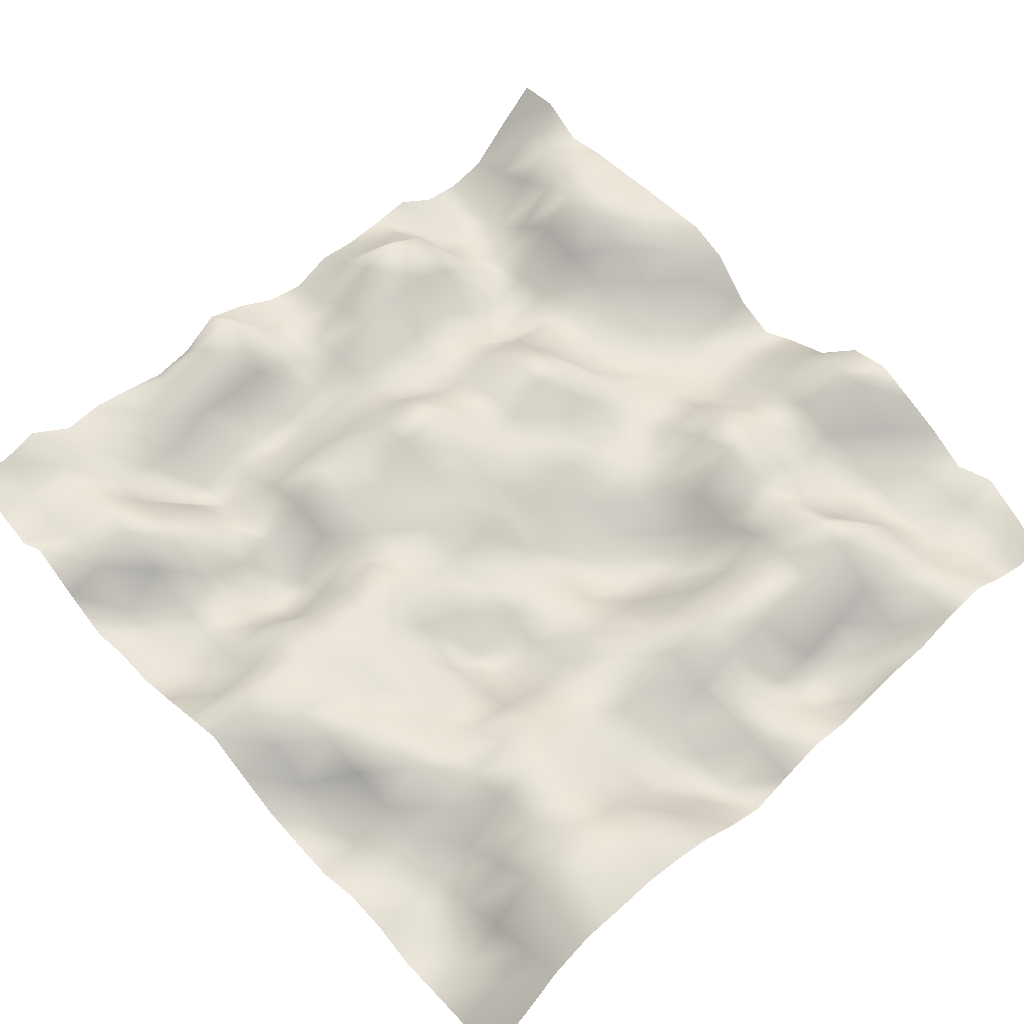
<metadata>
{"format":"obj","ext":"obj","renderer":"f3d","projection":"perspective","resolution":1024,"background":"white","views":[{"elev":58.7,"azim":46.8,"up":"+Y"}]}
</metadata>
<code>
o TerrainMesh
v -5 0.5091 -5
v -4.5 0.5532 -5
v -4 0.2231 -5
v -3.5 0.3135 -5
v -3 0.3326 -5
v -2.5 0.3669 -5
v -2 0.3861 -5
v -1.5 0.4054 -5
v -1 0.1904 -5
v -0.5 -0.3707 -5
v 0 -0.613 -5
v 0.5 -0.3373 -5
v 1 -0.1114 -5
v 1.5 0.4641 -5
v 2 0.5857 -5
v 2.5 0.3571 -5
v 3 0.1187 -5
v 3.5 -0.1936 -5
v 4 0.03233 -5
v 4.5 -0.2581 -5
v 5 -0.5736 -5
v -5 0.07251 -4.5
v -4.5 0.1893 -4.5
v -4 0.3397 -4.5
v -3.5 0.5204 -4.5
v -3 0.4811 -4.5
v -2.5 0.5163 -4.5
v -2 0.476 -4.5
v -1.5 0.2894 -4.5
v -1 0.09274 -4.5
v -0.5 -0.3893 -4.5
v 0 -0.576 -4.5
v 0.5 -0.1941 -4.5
v 1 0.2173 -4.5
v 1.5 0.5338 -4.5
v 2 0.6958 -4.5
v 2.5 0.09293 -4.5
v 3 -0.09325 -4.5
v 3.5 -0.1322 -4.5
v 4 -0.02778 -4.5
v 4.5 -0.09 -4.5
v 5 -0.4459 -4.5
v -5 -0.4011 -4
v -4.5 -0.1917 -4
v -4 0.07256 -4
v -3.5 0.3492 -4
v -3 0.7134 -4
v -2.5 0.5274 -4
v -2 0.3563 -4
v -1.5 -0.009505 -4
v -1 -0.2268 -4
v -0.5 -0.4225 -4
v 0 -0.5568 -4
v 0.5 -0.3586 -4
v 1 0.05287 -4
v 1.5 0.1612 -4
v 2 -0.05737 -4
v 2.5 -0.1307 -4
v 3 -0.2479 -4
v 3.5 -0.412 -4
v 4 -0.3515 -4
v 4.5 -0.1312 -4
v 5 -0.1653 -4
v -5 -0.5049 -3.5
v -4.5 -0.703 -3.5
v -4 -0.6155 -3.5
v -3.5 -0.1282 -3.5
v -3 0.2921 -3.5
v -2.5 0.1399 -3.5
v -2 -0.03895 -3.5
v -1.5 -0.165 -3.5
v -1 -0.2567 -3.5
v -0.5 -0.3389 -3.5
v 0 -0.383 -3.5
v 0.5 -0.3319 -3.5
v 1 0.00534 -3.5
v 1.5 0.05593 -3.5
v 2 -0.2119 -3.5
v 2.5 -0.2914 -3.5
v 3 -0.1618 -3.5
v 3.5 -0.06792 -3.5
v 4 -0.08917 -3.5
v 4.5 0.06924 -3.5
v 5 0.2099 -3.5
v -5 -0.4128 -3
v -4.5 -0.48 -3
v -4 -0.5345 -3
v -3.5 -0.5305 -3
v -3 -0.4265 -3
v -2.5 -0.277 -3
v -2 -0.2945 -3
v -1.5 -0.4042 -3
v -1 -0.4474 -3
v -0.5 -0.3233 -3
v 0 -0.1728 -3
v 0.5 0.03108 -3
v 1 0.5362 -3
v 1.5 0.5348 -3
v 2 0.2961 -3
v 2.5 -0.00241 -3
v 3 0.1279 -3
v 3.5 0.5684 -3
v 4 0.2166 -3
v 4.5 0.1842 -3
v 5 0.1036 -3
v -5 -0.05889 -2.5
v -4.5 -0.3315 -2.5
v -4 -0.3085 -2.5
v -3.5 -0.2132 -2.5
v -3 -0.5622 -2.5
v -2.5 -0.4664 -2.5
v -2 -0.09939 -2.5
v -1.5 -0.1377 -2.5
v -1 -0.2102 -2.5
v -0.5 -0.1258 -2.5
v 0 -0.2898 -2.5
v 0.5 -0.07144 -2.5
v 1 0.3626 -2.5
v 1.5 0.616 -2.5
v 2 0.4146 -2.5
v 2.5 0.5 -2.5
v 3 0.6159 -2.5
v 3.5 0.6307 -2.5
v 4 0.1343 -2.5
v 4.5 -0.1965 -2.5
v 5 -0.1066 -2.5
v -5 -0.1148 -2
v -4.5 0.1029 -2
v -4 0.4607 -2
v -3.5 0.171 -2
v -3 -0.3229 -2
v -2.5 -0.5466 -2
v -2 -0.01666 -2
v -1.5 0.2599 -2
v -1 0.4305 -2
v -0.5 0.07562 -2
v 0 -0.1841 -2
v 0.5 -0.2712 -2
v 1 -0.1002 -2
v 1.5 0.02601 -2
v 2 -0.1373 -2
v 2.5 0.2108 -2
v 3 0.3648 -2
v 3.5 0.3259 -2
v 4 -0.175 -2
v 4.5 -0.4724 -2
v 5 -0.08018 -2
v -5 -0.1334 -1.5
v -4.5 0.159 -1.5
v -4 0.7793 -1.5
v -3.5 0.4222 -1.5
v -3 0.06689 -1.5
v -2.5 -0.1475 -1.5
v -2 0.2173 -1.5
v -1.5 0.4798 -1.5
v -1 0.5169 -1.5
v -0.5 0.1717 -1.5
v 0 0.03807 -1.5
v 0.5 -0.0599 -1.5
v 1 -0.1658 -1.5
v 1.5 -0.3802 -1.5
v 2 -0.5972 -1.5
v 2.5 -0.1493 -1.5
v 3 0.4086 -1.5
v 3.5 0.4082 -1.5
v 4 -0.347 -1.5
v 4.5 -0.6245 -1.5
v 5 -0.1389 -1.5
v -5 -0.06646 -1
v -4.5 0.293 -1
v -4 0.6387 -1
v -3.5 0.3882 -1
v -3 0.05041 -1
v -2.5 -0.1387 -1
v -2 0.02735 -1
v -1.5 0.2025 -1
v -1 0.191 -1
v -0.5 0.1227 -1
v 0 0.0143 -1
v 0.5 -0.2613 -1
v 1 -0.4345 -1
v 1.5 -0.5047 -1
v 2 -0.4534 -1
v 2.5 0.009529 -1
v 3 0.4095 -1
v 3.5 0.3713 -1
v 4 -0.4417 -1
v 4.5 -0.5525 -1
v 5 -0.2415 -1
v -5 -0.2729 -0.5
v -4.5 -0.1406 -0.5
v -4 0.2685 -0.5
v -3.5 0.3212 -0.5
v -3 0.1683 -0.5
v -2.5 -0.08008 -0.5
v -2 0.1845 -0.5
v -1.5 0.302 -0.5
v -1 0.1107 -0.5
v -0.5 0.2848 -0.5
v 0 -0.1568 -0.5
v 0.5 -0.3129 -0.5
v 1 -0.5955 -0.5
v 1.5 -0.6683 -0.5
v 2 -0.3358 -0.5
v 2.5 0.03978 -0.5
v 3 0.3769 -0.5
v 3.5 0.2891 -0.5
v 4 -0.03183 -0.5
v 4.5 -0.1203 -0.5
v 5 -0.09827 -0.5
v -5 -0.1499 0
v -4.5 -0.2036 0
v -4 -0.1484 0
v -3.5 -0.05668 0
v -3 -0.102 0
v -2.5 -0.004363 0
v -2 0.563 0
v -1.5 0.7297 0
v -1 0.4109 0
v -0.5 0.2286 0
v 0 0 0
v 0.5 -0.2965 0
v 1 -0.394 0
v 1.5 -0.3645 0
v 2 -0.07074 0
v 2.5 0.1177 0
v 3 0.1906 0
v 3.5 -0.0164 0
v 4 -0.05134 0
v 4.5 -0.1126 0
v 5 -0.2911 0
v -5 0.1629 0.5
v -4.5 0.1094 0.5
v -4 -0.1032 0.5
v -3.5 -0.3227 0.5
v -3 -0.1818 0.5
v -2.5 0.005875 0.5
v -2 0.4457 0.5
v -1.5 0.5732 0.5
v -1 0.4097 0.5
v -0.5 0.3431 0.5
v 0 0.04686 0.5
v 0.5 -0.2848 0.5
v 1 -0.08377 0.5
v 1.5 -0.2486 0.5
v 2 0.0188 0.5
v 2.5 0.1127 0.5
v 3 -0.07907 0.5
v 3.5 -0.4028 0.5
v 4 -0.5275 0.5
v 4.5 -0.6423 0.5
v 5 -0.5102 0.5
v -5 0.3652 1
v -4.5 0.7971 1
v -4 0.1088 1
v -3.5 -0.4602 1
v -3 -0.3058 1
v -2.5 0.03058 1
v -2 0.3742 1
v -1.5 0.05992 1
v -1 0.1429 1
v -0.5 0.1938 1
v 0 -0.01357 1
v 0.5 -0.1302 1
v 1 -0.191 1
v 1.5 -0.2885 1
v 2 -0.1332 1
v 2.5 0.2079 1
v 3 0.01432 1
v 3.5 -0.2354 1
v 4 -0.534 1
v 4.5 -0.3447 1
v 5 -0.2257 1
v -5 0.03167 1.5
v -4.5 0.5907 1.5
v -4 0.04146 1.5
v -3.5 -0.5757 1.5
v -3 -0.3671 1.5
v -2.5 0.05874 1.5
v -2 0.4151 1.5
v -1.5 0.2544 1.5
v -1 0.03185 1.5
v -0.5 0.06941 1.5
v 0 0.009394 1.5
v 0.5 -0.1805 1.5
v 1 -0.6157 1.5
v 1.5 -0.4798 1.5
v 2 -0.265 1.5
v 2.5 0.1409 1.5
v 3 0.0214 1.5
v 3.5 0.02934 1.5
v 4 -0.1003 1.5
v 4.5 0.1269 1.5
v 5 0.1672 1.5
v -5 -0.04847 2
v -4.5 0.3688 2
v -4 0.1111 2
v -3.5 -0.4134 2
v -3 -0.3965 2
v -2.5 -0.0443 2
v -2 0.1323 2
v -1.5 -0.116 2
v -1 -0.08099 2
v -0.5 0.4008 2
v 0 0.4262 2
v 0.5 0.08725 2
v 1 -0.3448 2
v 1.5 -0.1548 2
v 2 0.01666 2
v 2.5 0.5434 2
v 3 0.3924 2
v 3.5 0.2894 2
v 4 0.3017 2
v 4.5 0.5764 2
v 5 0.3966 2
v -5 0.09135 2.5
v -4.5 0.0009567 2.5
v -4 -0.2011 2.5
v -3.5 -0.667 2.5
v -3 -0.5849 2.5
v -2.5 -0.4976 2.5
v -2 -0.3133 2.5
v -1.5 -0.6425 2.5
v -1 -0.3855 2.5
v -0.5 0.3015 2.5
v 0 0.4627 2.5
v 0.5 0.3626 2.5
v 1 0.4244 2.5
v 1.5 0.07001 2.5
v 2 0.1323 2.5
v 2.5 0.4664 2.5
v 3 0.642 2.5
v 3.5 0.5119 2.5
v 4 0.591 2.5
v 4.5 0.6953 2.5
v 5 0.5583 2.5
v -5 0.2015 3
v -4.5 0.1049 3
v -4 -0.1757 3
v -3.5 -0.5162 3
v -3 -0.002433 3
v -2.5 0.06849 3
v -2 -0.3199 3
v -1.5 -0.6823 3
v -1 -0.488 3
v -0.5 0.2926 3
v 0 0.3531 3
v 0.5 0.3342 3
v 1 0.3805 3
v 1.5 0.2732 3
v 2 0.2227 3
v 2.5 0.3491 3
v 3 0.4265 3
v 3.5 0.45 3
v 4 0.7383 3
v 4.5 0.7016 3
v 5 0.5497 3
v -5 0.1655 3.5
v -4.5 0.2516 3.5
v -4 0.05209 3.5
v -3.5 0.0853 3.5
v -3 0.2408 3.5
v -2.5 0.372 3.5
v -2 0.02811 3.5
v -1.5 -0.3321 3.5
v -1 -0.05366 3.5
v -0.5 0.4809 3.5
v 0 0.4831 3.5
v 0.5 0.212 3.5
v 1 0.3497 3.5
v 1.5 0.6235 3.5
v 2 0.4341 3.5
v 2.5 0.05176 3.5
v 3 -0.2119 3.5
v 3.5 0.1282 3.5
v 4 0.5737 3.5
v 4.5 0.7069 3.5
v 5 0.5761 3.5
v -5 0.5646 4
v -4.5 0.3414 4
v -4 0.3439 4
v -3.5 0.5137 4
v -3 0.4687 4
v -2.5 0.1108 4
v -2 -0.1656 4
v -1.5 -0.2138 4
v -1 -0.1944 4
v -0.5 0.171 4
v 0 0.6419 4
v 0.5 0.4706 4
v 1 0.3944 4
v 1.5 0.2174 4
v 2 0.0859 4
v 2.5 0.004993 4
v 3 -0.4643 4
v 3.5 -0.4021 4
v 4 -0.07256 4
v 4.5 0.1593 4
v 5 0.3416 4
v -5 0.4262 4.5
v -4.5 0.1883 4.5
v -4 0.1593 4.5
v -3.5 0.3405 4.5
v -3 0.165 4.5
v -2.5 -0.41 4.5
v -2 -0.3975 4.5
v -1.5 -0.3277 4.5
v -1 -0.3134 4.5
v -0.5 0.1474 4.5
v 0 0.5789 4.5
v 0.5 0.212 4.5
v 1 -0.1598 4.5
v 1.5 -0.4641 4.5
v 2 -0.3987 4.5
v 2.5 -0.267 4.5
v 3 -0.4181 4.5
v 3.5 -0.6244 4.5
v 4 -0.5344 4.5
v 4.5 -0.1893 4.5
v 5 -0.1497 4.5
v -5 0.5379 5
v -4.5 0.458 5
v -4 0.1138 5
v -3.5 0.5275 5
v -3 0.02581 5
v -2.5 -0.3837 5
v -2 -0.217 5
v -1.5 -0.2575 5
v -1 -0.05242 5
v -0.5 0.1764 5
v 0 0.3948 5
v 0.5 0.04329 5
v 1 -0.2778 5
v 1.5 -0.3845 5
v 2 -0.4393 5
v 2.5 -0.1736 5
v 3 -0.2311 5
v 3.5 -0.5226 5
v 4 -0.531 5
v 4.5 -0.5585 5
v 5 -0.5091 5
f 1 2 22
f 2 23 22
f 2 3 23
f 3 24 23
f 3 4 24
f 4 25 24
f 4 5 25
f 5 26 25
f 5 6 26
f 6 27 26
f 6 7 27
f 7 28 27
f 7 8 28
f 8 29 28
f 8 9 29
f 9 30 29
f 9 10 30
f 10 31 30
f 10 11 31
f 11 32 31
f 11 12 32
f 12 33 32
f 12 13 33
f 13 34 33
f 13 14 34
f 14 35 34
f 14 15 35
f 15 36 35
f 15 16 36
f 16 37 36
f 16 17 37
f 17 38 37
f 17 18 38
f 18 39 38
f 18 19 39
f 19 40 39
f 19 20 40
f 20 41 40
f 20 21 41
f 21 42 41
f 22 23 43
f 23 44 43
f 23 24 44
f 24 45 44
f 24 25 45
f 25 46 45
f 25 26 46
f 26 47 46
f 26 27 47
f 27 48 47
f 27 28 48
f 28 49 48
f 28 29 49
f 29 50 49
f 29 30 50
f 30 51 50
f 30 31 51
f 31 52 51
f 31 32 52
f 32 53 52
f 32 33 53
f 33 54 53
f 33 34 54
f 34 55 54
f 34 35 55
f 35 56 55
f 35 36 56
f 36 57 56
f 36 37 57
f 37 58 57
f 37 38 58
f 38 59 58
f 38 39 59
f 39 60 59
f 39 40 60
f 40 61 60
f 40 41 61
f 41 62 61
f 41 42 62
f 42 63 62
f 43 44 64
f 44 65 64
f 44 45 65
f 45 66 65
f 45 46 66
f 46 67 66
f 46 47 67
f 47 68 67
f 47 48 68
f 48 69 68
f 48 49 69
f 49 70 69
f 49 50 70
f 50 71 70
f 50 51 71
f 51 72 71
f 51 52 72
f 52 73 72
f 52 53 73
f 53 74 73
f 53 54 74
f 54 75 74
f 54 55 75
f 55 76 75
f 55 56 76
f 56 77 76
f 56 57 77
f 57 78 77
f 57 58 78
f 58 79 78
f 58 59 79
f 59 80 79
f 59 60 80
f 60 81 80
f 60 61 81
f 61 82 81
f 61 62 82
f 62 83 82
f 62 63 83
f 63 84 83
f 64 65 85
f 65 86 85
f 65 66 86
f 66 87 86
f 66 67 87
f 67 88 87
f 67 68 88
f 68 89 88
f 68 69 89
f 69 90 89
f 69 70 90
f 70 91 90
f 70 71 91
f 71 92 91
f 71 72 92
f 72 93 92
f 72 73 93
f 73 94 93
f 73 74 94
f 74 95 94
f 74 75 95
f 75 96 95
f 75 76 96
f 76 97 96
f 76 77 97
f 77 98 97
f 77 78 98
f 78 99 98
f 78 79 99
f 79 100 99
f 79 80 100
f 80 101 100
f 80 81 101
f 81 102 101
f 81 82 102
f 82 103 102
f 82 83 103
f 83 104 103
f 83 84 104
f 84 105 104
f 85 86 106
f 86 107 106
f 86 87 107
f 87 108 107
f 87 88 108
f 88 109 108
f 88 89 109
f 89 110 109
f 89 90 110
f 90 111 110
f 90 91 111
f 91 112 111
f 91 92 112
f 92 113 112
f 92 93 113
f 93 114 113
f 93 94 114
f 94 115 114
f 94 95 115
f 95 116 115
f 95 96 116
f 96 117 116
f 96 97 117
f 97 118 117
f 97 98 118
f 98 119 118
f 98 99 119
f 99 120 119
f 99 100 120
f 100 121 120
f 100 101 121
f 101 122 121
f 101 102 122
f 102 123 122
f 102 103 123
f 103 124 123
f 103 104 124
f 104 125 124
f 104 105 125
f 105 126 125
f 106 107 127
f 107 128 127
f 107 108 128
f 108 129 128
f 108 109 129
f 109 130 129
f 109 110 130
f 110 131 130
f 110 111 131
f 111 132 131
f 111 112 132
f 112 133 132
f 112 113 133
f 113 134 133
f 113 114 134
f 114 135 134
f 114 115 135
f 115 136 135
f 115 116 136
f 116 137 136
f 116 117 137
f 117 138 137
f 117 118 138
f 118 139 138
f 118 119 139
f 119 140 139
f 119 120 140
f 120 141 140
f 120 121 141
f 121 142 141
f 121 122 142
f 122 143 142
f 122 123 143
f 123 144 143
f 123 124 144
f 124 145 144
f 124 125 145
f 125 146 145
f 125 126 146
f 126 147 146
f 127 128 148
f 128 149 148
f 128 129 149
f 129 150 149
f 129 130 150
f 130 151 150
f 130 131 151
f 131 152 151
f 131 132 152
f 132 153 152
f 132 133 153
f 133 154 153
f 133 134 154
f 134 155 154
f 134 135 155
f 135 156 155
f 135 136 156
f 136 157 156
f 136 137 157
f 137 158 157
f 137 138 158
f 138 159 158
f 138 139 159
f 139 160 159
f 139 140 160
f 140 161 160
f 140 141 161
f 141 162 161
f 141 142 162
f 142 163 162
f 142 143 163
f 143 164 163
f 143 144 164
f 144 165 164
f 144 145 165
f 145 166 165
f 145 146 166
f 146 167 166
f 146 147 167
f 147 168 167
f 148 149 169
f 149 170 169
f 149 150 170
f 150 171 170
f 150 151 171
f 151 172 171
f 151 152 172
f 152 173 172
f 152 153 173
f 153 174 173
f 153 154 174
f 154 175 174
f 154 155 175
f 155 176 175
f 155 156 176
f 156 177 176
f 156 157 177
f 157 178 177
f 157 158 178
f 158 179 178
f 158 159 179
f 159 180 179
f 159 160 180
f 160 181 180
f 160 161 181
f 161 182 181
f 161 162 182
f 162 183 182
f 162 163 183
f 163 184 183
f 163 164 184
f 164 185 184
f 164 165 185
f 165 186 185
f 165 166 186
f 166 187 186
f 166 167 187
f 167 188 187
f 167 168 188
f 168 189 188
f 169 170 190
f 170 191 190
f 170 171 191
f 171 192 191
f 171 172 192
f 172 193 192
f 172 173 193
f 173 194 193
f 173 174 194
f 174 195 194
f 174 175 195
f 175 196 195
f 175 176 196
f 176 197 196
f 176 177 197
f 177 198 197
f 177 178 198
f 178 199 198
f 178 179 199
f 179 200 199
f 179 180 200
f 180 201 200
f 180 181 201
f 181 202 201
f 181 182 202
f 182 203 202
f 182 183 203
f 183 204 203
f 183 184 204
f 184 205 204
f 184 185 205
f 185 206 205
f 185 186 206
f 186 207 206
f 186 187 207
f 187 208 207
f 187 188 208
f 188 209 208
f 188 189 209
f 189 210 209
f 190 191 211
f 191 212 211
f 191 192 212
f 192 213 212
f 192 193 213
f 193 214 213
f 193 194 214
f 194 215 214
f 194 195 215
f 195 216 215
f 195 196 216
f 196 217 216
f 196 197 217
f 197 218 217
f 197 198 218
f 198 219 218
f 198 199 219
f 199 220 219
f 199 200 220
f 200 221 220
f 200 201 221
f 201 222 221
f 201 202 222
f 202 223 222
f 202 203 223
f 203 224 223
f 203 204 224
f 204 225 224
f 204 205 225
f 205 226 225
f 205 206 226
f 206 227 226
f 206 207 227
f 207 228 227
f 207 208 228
f 208 229 228
f 208 209 229
f 209 230 229
f 209 210 230
f 210 231 230
f 211 212 232
f 212 233 232
f 212 213 233
f 213 234 233
f 213 214 234
f 214 235 234
f 214 215 235
f 215 236 235
f 215 216 236
f 216 237 236
f 216 217 237
f 217 238 237
f 217 218 238
f 218 239 238
f 218 219 239
f 219 240 239
f 219 220 240
f 220 241 240
f 220 221 241
f 221 242 241
f 221 222 242
f 222 243 242
f 222 223 243
f 223 244 243
f 223 224 244
f 224 245 244
f 224 225 245
f 225 246 245
f 225 226 246
f 226 247 246
f 226 227 247
f 227 248 247
f 227 228 248
f 228 249 248
f 228 229 249
f 229 250 249
f 229 230 250
f 230 251 250
f 230 231 251
f 231 252 251
f 232 233 253
f 233 254 253
f 233 234 254
f 234 255 254
f 234 235 255
f 235 256 255
f 235 236 256
f 236 257 256
f 236 237 257
f 237 258 257
f 237 238 258
f 238 259 258
f 238 239 259
f 239 260 259
f 239 240 260
f 240 261 260
f 240 241 261
f 241 262 261
f 241 242 262
f 242 263 262
f 242 243 263
f 243 264 263
f 243 244 264
f 244 265 264
f 244 245 265
f 245 266 265
f 245 246 266
f 246 267 266
f 246 247 267
f 247 268 267
f 247 248 268
f 248 269 268
f 248 249 269
f 249 270 269
f 249 250 270
f 250 271 270
f 250 251 271
f 251 272 271
f 251 252 272
f 252 273 272
f 253 254 274
f 254 275 274
f 254 255 275
f 255 276 275
f 255 256 276
f 256 277 276
f 256 257 277
f 257 278 277
f 257 258 278
f 258 279 278
f 258 259 279
f 259 280 279
f 259 260 280
f 260 281 280
f 260 261 281
f 261 282 281
f 261 262 282
f 262 283 282
f 262 263 283
f 263 284 283
f 263 264 284
f 264 285 284
f 264 265 285
f 265 286 285
f 265 266 286
f 266 287 286
f 266 267 287
f 267 288 287
f 267 268 288
f 268 289 288
f 268 269 289
f 269 290 289
f 269 270 290
f 270 291 290
f 270 271 291
f 271 292 291
f 271 272 292
f 272 293 292
f 272 273 293
f 273 294 293
f 274 275 295
f 275 296 295
f 275 276 296
f 276 297 296
f 276 277 297
f 277 298 297
f 277 278 298
f 278 299 298
f 278 279 299
f 279 300 299
f 279 280 300
f 280 301 300
f 280 281 301
f 281 302 301
f 281 282 302
f 282 303 302
f 282 283 303
f 283 304 303
f 283 284 304
f 284 305 304
f 284 285 305
f 285 306 305
f 285 286 306
f 286 307 306
f 286 287 307
f 287 308 307
f 287 288 308
f 288 309 308
f 288 289 309
f 289 310 309
f 289 290 310
f 290 311 310
f 290 291 311
f 291 312 311
f 291 292 312
f 292 313 312
f 292 293 313
f 293 314 313
f 293 294 314
f 294 315 314
f 295 296 316
f 296 317 316
f 296 297 317
f 297 318 317
f 297 298 318
f 298 319 318
f 298 299 319
f 299 320 319
f 299 300 320
f 300 321 320
f 300 301 321
f 301 322 321
f 301 302 322
f 302 323 322
f 302 303 323
f 303 324 323
f 303 304 324
f 304 325 324
f 304 305 325
f 305 326 325
f 305 306 326
f 306 327 326
f 306 307 327
f 307 328 327
f 307 308 328
f 308 329 328
f 308 309 329
f 309 330 329
f 309 310 330
f 310 331 330
f 310 311 331
f 311 332 331
f 311 312 332
f 312 333 332
f 312 313 333
f 313 334 333
f 313 314 334
f 314 335 334
f 314 315 335
f 315 336 335
f 316 317 337
f 317 338 337
f 317 318 338
f 318 339 338
f 318 319 339
f 319 340 339
f 319 320 340
f 320 341 340
f 320 321 341
f 321 342 341
f 321 322 342
f 322 343 342
f 322 323 343
f 323 344 343
f 323 324 344
f 324 345 344
f 324 325 345
f 325 346 345
f 325 326 346
f 326 347 346
f 326 327 347
f 327 348 347
f 327 328 348
f 328 349 348
f 328 329 349
f 329 350 349
f 329 330 350
f 330 351 350
f 330 331 351
f 331 352 351
f 331 332 352
f 332 353 352
f 332 333 353
f 333 354 353
f 333 334 354
f 334 355 354
f 334 335 355
f 335 356 355
f 335 336 356
f 336 357 356
f 337 338 358
f 338 359 358
f 338 339 359
f 339 360 359
f 339 340 360
f 340 361 360
f 340 341 361
f 341 362 361
f 341 342 362
f 342 363 362
f 342 343 363
f 343 364 363
f 343 344 364
f 344 365 364
f 344 345 365
f 345 366 365
f 345 346 366
f 346 367 366
f 346 347 367
f 347 368 367
f 347 348 368
f 348 369 368
f 348 349 369
f 349 370 369
f 349 350 370
f 350 371 370
f 350 351 371
f 351 372 371
f 351 352 372
f 352 373 372
f 352 353 373
f 353 374 373
f 353 354 374
f 354 375 374
f 354 355 375
f 355 376 375
f 355 356 376
f 356 377 376
f 356 357 377
f 357 378 377
f 358 359 379
f 359 380 379
f 359 360 380
f 360 381 380
f 360 361 381
f 361 382 381
f 361 362 382
f 362 383 382
f 362 363 383
f 363 384 383
f 363 364 384
f 364 385 384
f 364 365 385
f 365 386 385
f 365 366 386
f 366 387 386
f 366 367 387
f 367 388 387
f 367 368 388
f 368 389 388
f 368 369 389
f 369 390 389
f 369 370 390
f 370 391 390
f 370 371 391
f 371 392 391
f 371 372 392
f 372 393 392
f 372 373 393
f 373 394 393
f 373 374 394
f 374 395 394
f 374 375 395
f 375 396 395
f 375 376 396
f 376 397 396
f 376 377 397
f 377 398 397
f 377 378 398
f 378 399 398
f 379 380 400
f 380 401 400
f 380 381 401
f 381 402 401
f 381 382 402
f 382 403 402
f 382 383 403
f 383 404 403
f 383 384 404
f 384 405 404
f 384 385 405
f 385 406 405
f 385 386 406
f 386 407 406
f 386 387 407
f 387 408 407
f 387 388 408
f 388 409 408
f 388 389 409
f 389 410 409
f 389 390 410
f 390 411 410
f 390 391 411
f 391 412 411
f 391 392 412
f 392 413 412
f 392 393 413
f 393 414 413
f 393 394 414
f 394 415 414
f 394 395 415
f 395 416 415
f 395 396 416
f 396 417 416
f 396 397 417
f 397 418 417
f 397 398 418
f 398 419 418
f 398 399 419
f 399 420 419
f 400 401 421
f 401 422 421
f 401 402 422
f 402 423 422
f 402 403 423
f 403 424 423
f 403 404 424
f 404 425 424
f 404 405 425
f 405 426 425
f 405 406 426
f 406 427 426
f 406 407 427
f 407 428 427
f 407 408 428
f 408 429 428
f 408 409 429
f 409 430 429
f 409 410 430
f 410 431 430
f 410 411 431
f 411 432 431
f 411 412 432
f 412 433 432
f 412 413 433
f 413 434 433
f 413 414 434
f 414 435 434
f 414 415 435
f 415 436 435
f 415 416 436
f 416 437 436
f 416 417 437
f 417 438 437
f 417 418 438
f 418 439 438
f 418 419 439
f 419 440 439
f 419 420 440
f 420 441 440

</code>
